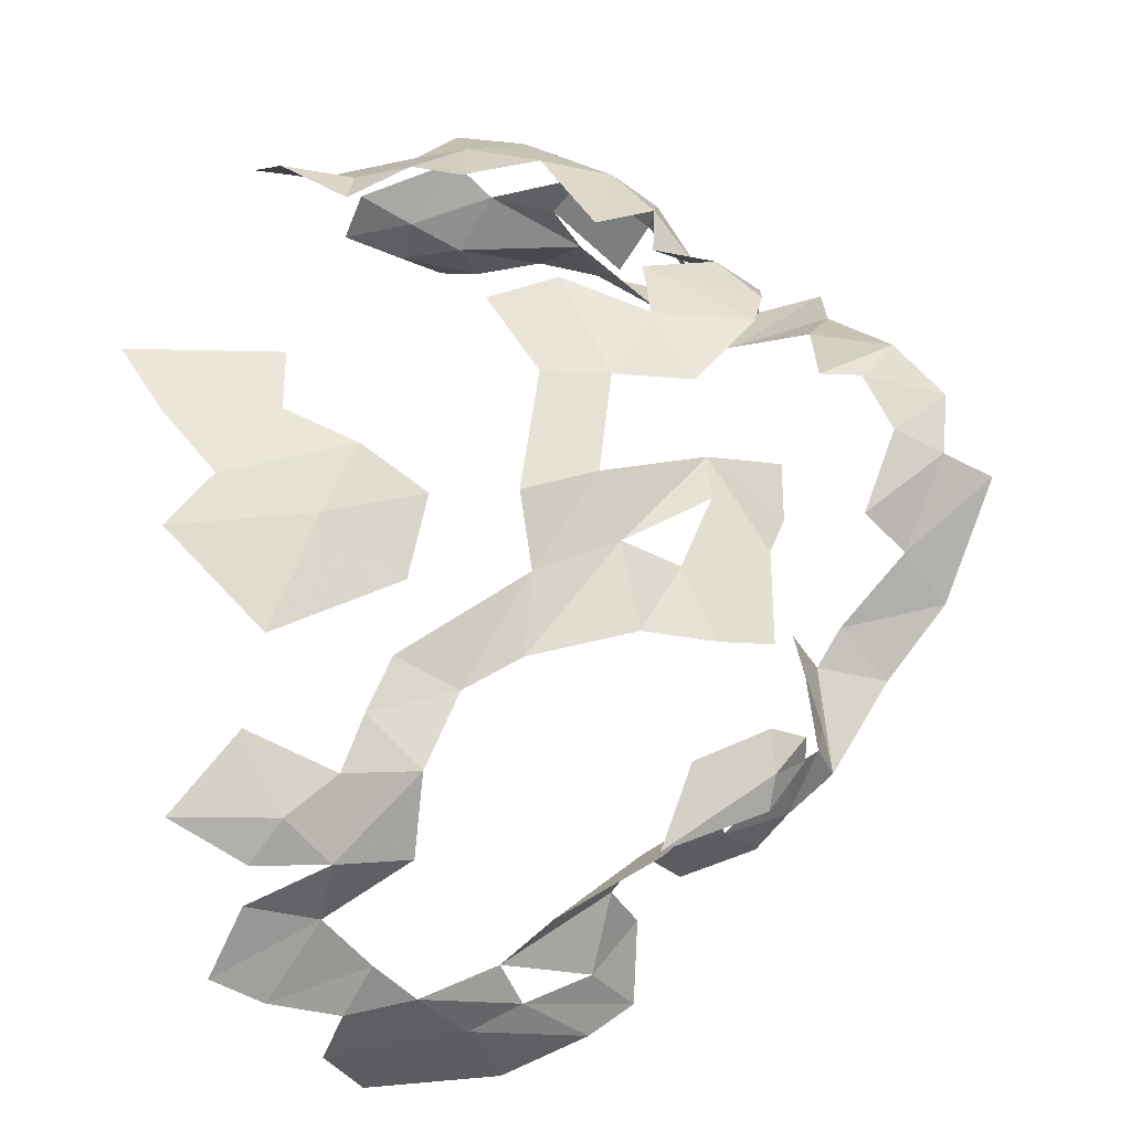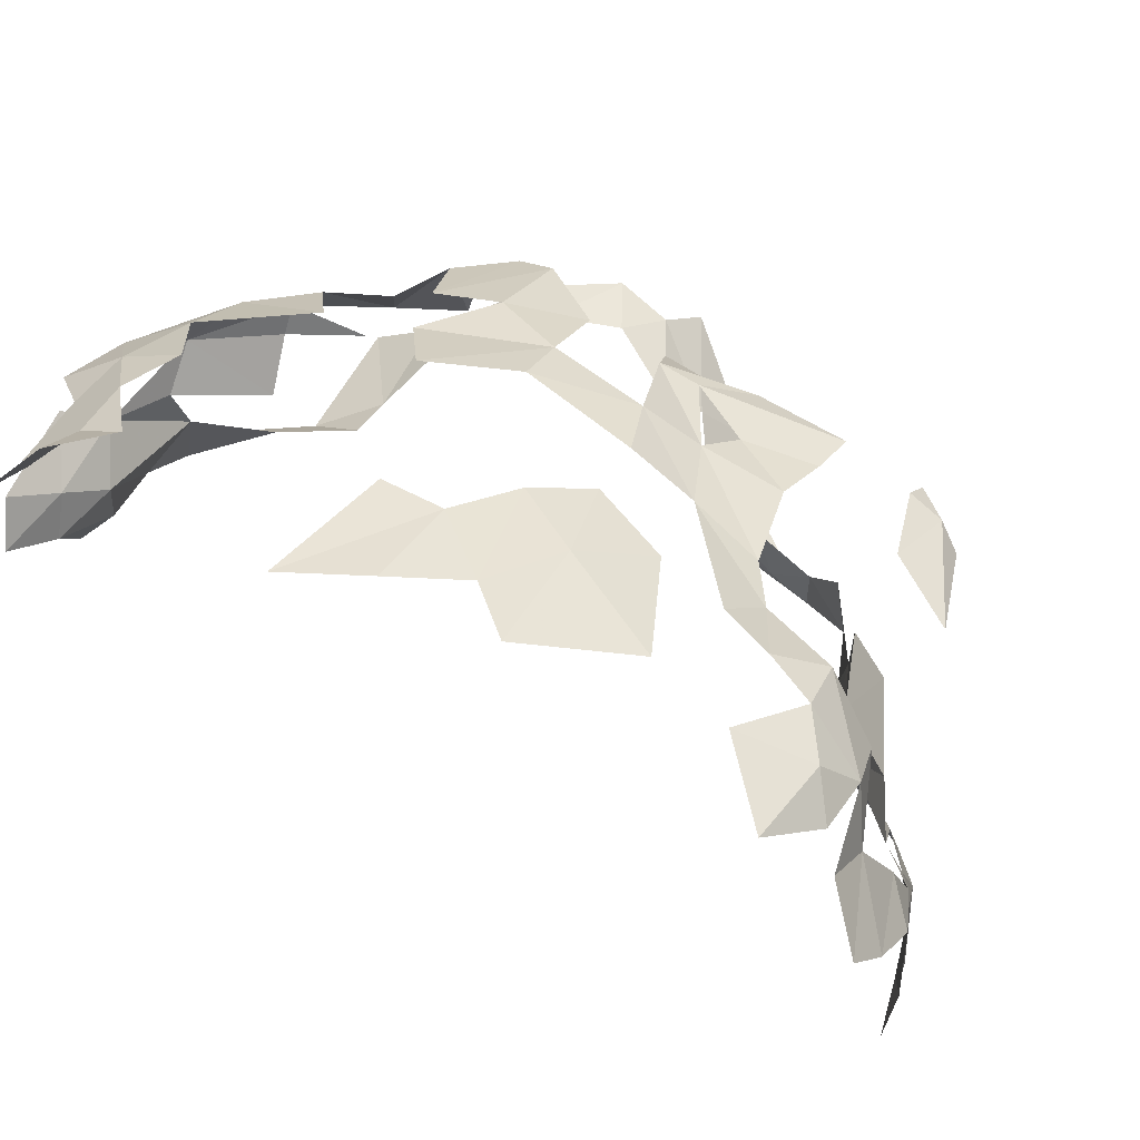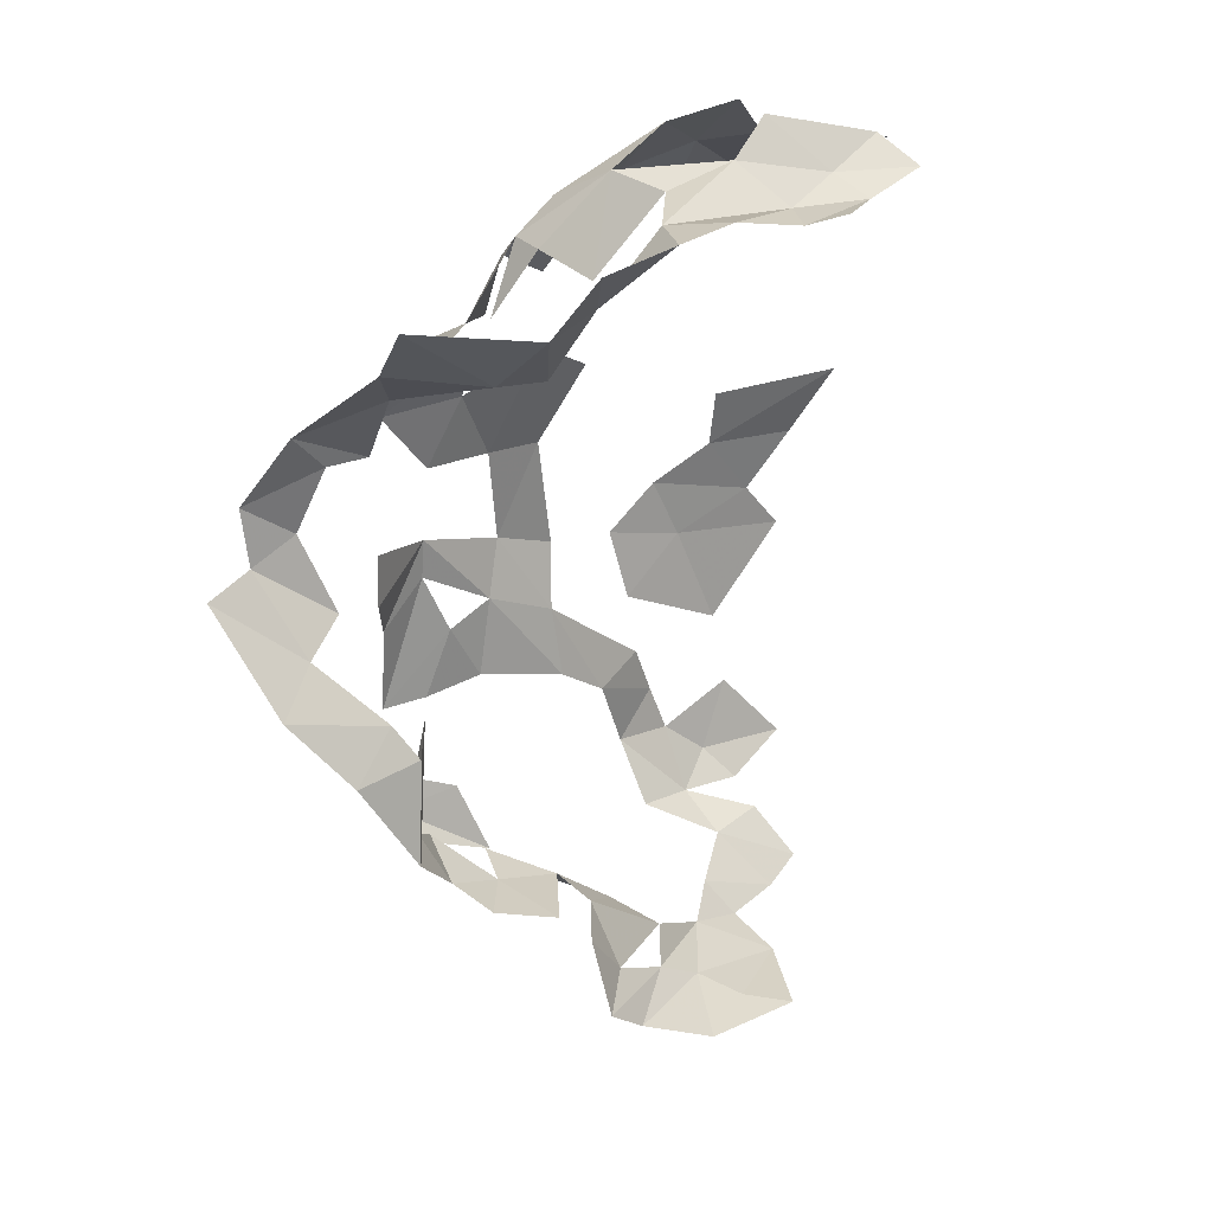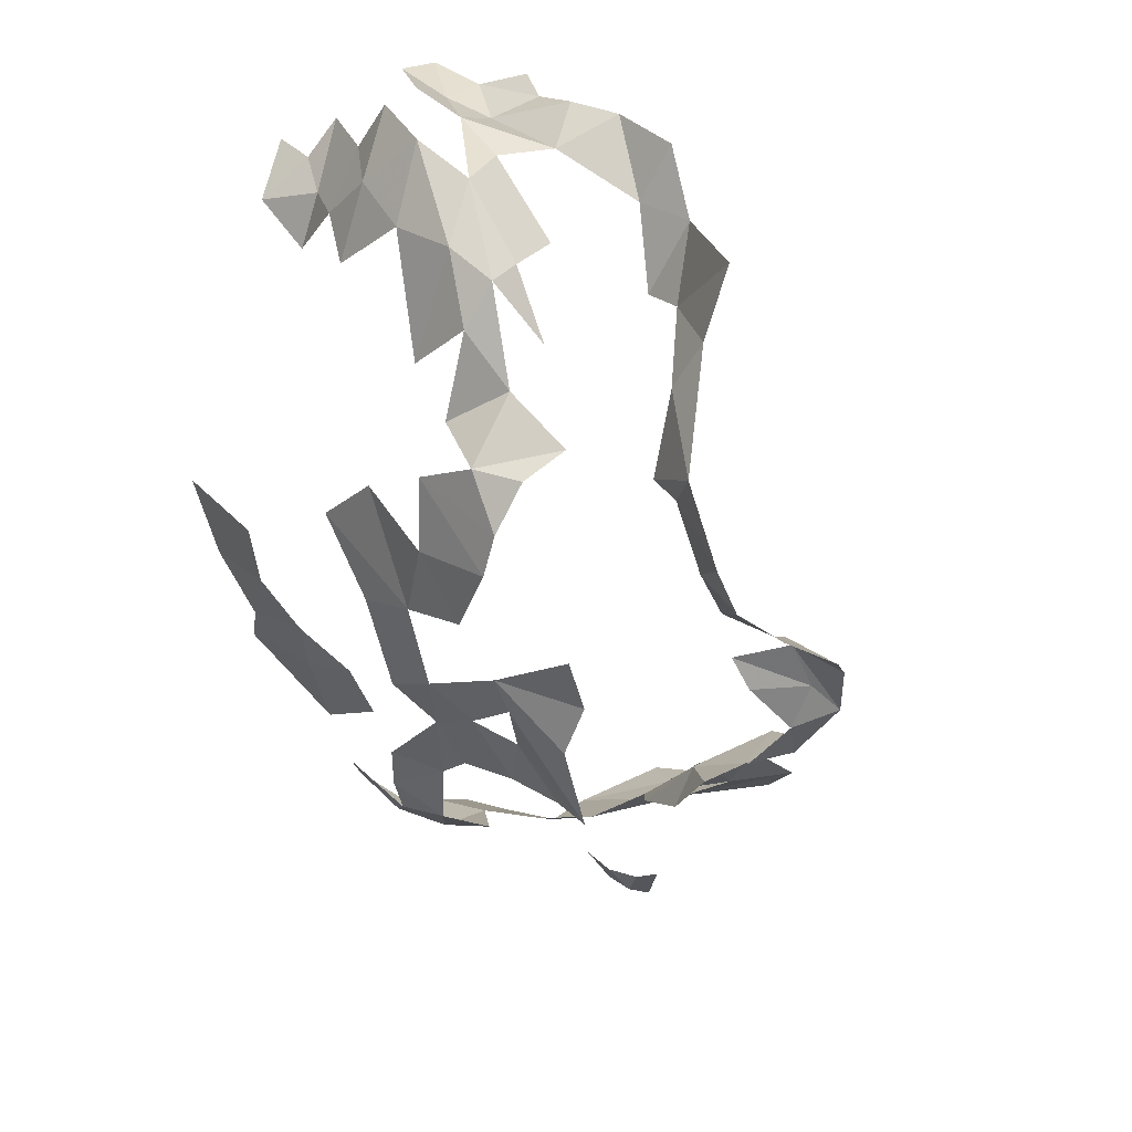
<metadata>
{"format":"obj","ext":"obj","renderer":"f3d","projection":"perspective","resolution":1024,"background":"white","views":[{"elev":48.7,"azim":-172.4,"up":"+Y"},{"elev":38.8,"azim":129.9,"up":"+Y"},{"elev":44.4,"azim":-25.0,"up":"+Z"},{"elev":34.8,"azim":-122.9,"up":"+Z"}]}
</metadata>
<code>
v -3.318 9 0.1525
v -3.4 8.968 0.1176
v -3.256 8.923 0.2292
v -3.683 8.808 0.004688
v -3.825 8.873 -0.07073
v -3.71 8.769 0.08979
v -3.114 9.045 -1.102
v -3.093 9.016 -1.192
v -3.205 8.987 -1.151
v -3.148 8.726 -1.318
v -3.11 8.67 -1.374
v -3.209 8.637 -1.311
v -3.598 9.115 -0.2964
v -3.436 9.144 -0.3283
v -3.518 9.116 -0.4416
v -3.209 8.637 -1.311
v -3.275 8.504 -1.275
v -3.352 8.502 -1.213
v -3.513 8.366 -1.105
v -3.449 8.469 -1.126
v -3.352 8.502 -1.213
v -3.061 9.017 0.1681
v -3.193 9.028 0.1426
v -3.148 8.957 0.2654
v -3.093 8.922 -1.284
v -3.075 8.816 -1.308
v -3.201 8.88 -1.23
v -3.402 9.024 0.04375
v -3.4 8.968 0.1176
v -3.318 9 0.1525
v -3.154 9.146 -0.7596
v -3.005 9.158 -0.8296
v -3.14 9.094 -0.8866
v -3.725 8.643 -0.8122
v -3.727 8.541 -0.8295
v -3.766 8.585 -0.7278
v -3.275 8.504 -1.275
v -3.077 8.574 -1.39
v -3.212 8.443 -1.302
v -3.923 8.841 -0.282
v -3.877 8.722 -0.4031
v -4.007 8.811 -0.2967
v -3.077 8.574 -1.39
v -3.121 8.415 -1.341
v -3.212 8.443 -1.302
v -3.318 9 0.1525
v -3.148 8.957 0.2654
v -3.193 9.028 0.1426
v -3.394 8.677 0.1772
v -3.464 8.704 0.04375
v -3.488 8.641 0.1727
v -3.706 8.68 -0.57
v -3.769 8.547 -0.6468
v -3.752 8.583 -0.5534
v -2.969 8.864 -1.332
v -2.925 8.774 -1.402
v -3.075 8.816 -1.308
v -2.697 8.988 0.09763
v -2.765 9.067 0.02536
v -2.791 8.983 0.09793
v -3.565 8.466 -0.9206
v -3.631 8.576 -0.9058
v -3.508 8.606 -0.9852
v -3.564 9.049 -0.627
v -3.53 9.013 -0.7375
v -3.683 8.969 -0.8348
v -2.818 8.73 0.229
v -2.849 8.816 0.2484
v -2.944 8.782 0.2219
v -2.881 9.013 0.07288
v -2.791 8.983 0.09793
v -2.765 9.067 0.02536
v -3.043 9.189 -0.7116
v -3.005 9.158 -0.8296
v -3.154 9.146 -0.7596
v -3.513 8.366 -1.105
v -3.352 8.502 -1.213
v -3.45 8.373 -1.178
v -3.075 8.816 -1.308
v -2.925 8.774 -1.402
v -3.004 8.722 -1.399
v -2.857 8.988 -1.279
v -3.023 8.989 -1.26
v -2.948 9.052 -1.158
v -3.394 9.111 -0.649
v -3.283 9.125 -0.7151
v -3.314 9.055 -0.8123
v -2.791 8.983 0.09793
v -2.881 9.013 0.07288
v -2.803 8.927 0.1647
v -3.766 8.585 -0.7278
v -3.727 8.541 -0.8295
v -3.795 8.498 -0.7053
v -3.058 8.66 0.2364
v -2.99 8.643 0.2495
v -2.921 8.7 0.2181
v -2.944 8.782 0.2219
v -2.921 8.7 0.2181
v -2.818 8.73 0.229
v -2.746 9.207 -0.7047
v -2.844 9.187 -0.7979
v -2.92 9.203 -0.6702
v -3.631 8.576 -0.9058
v -3.727 8.541 -0.8295
v -3.725 8.643 -0.8122
v -3.237 9 -1.008
v -3.138 9.059 -1.003
v -3.114 9.045 -1.102
v -2.978 8.933 -1.308
v -3.023 8.989 -1.26
v -2.857 8.988 -1.279
v -3.795 8.498 -0.7053
v -3.752 8.583 -0.5534
v -3.769 8.547 -0.6468
v -3.283 9.152 -0.2764
v -3.391 9.145 -0.4748
v -3.436 9.144 -0.3283
v -3.769 8.547 -0.6468
v -3.766 8.585 -0.7278
v -3.795 8.498 -0.7053
v -3.212 8.443 -1.302
v -3.121 8.415 -1.341
v -3.32 8.349 -1.253
v -3.727 8.541 -0.8295
v -3.631 8.576 -0.9058
v -3.681 8.475 -0.8567
v -2.784 9.168 -0.8933
v -3.005 9.158 -0.8296
v -2.844 9.187 -0.7979
v -2.881 9.013 0.07288
v -2.979 9.042 0.08138
v -2.967 8.972 0.1849
v -3.237 9 -1.008
v -3.114 9.045 -1.102
v -3.205 8.987 -1.151
v -3.318 8.999 -0.9325
v -3.438 9.05 -0.73
v -3.314 9.055 -0.8123
v -3.058 8.66 0.2364
v -2.921 8.7 0.2181
v -3.034 8.744 0.2066
v -2.653 9.21 -0.5853
v -2.92 9.203 -0.6702
v -2.904 9.213 -0.5616
v -3.782 8.625 -0.4989
v -3.87 8.561 -0.5482
v -3.953 8.647 -0.4422
v -3.778 8.861 -0.1382
v -3.839 8.853 -0.2495
v -3.919 8.88 -0.1859
v -3.596 8.952 -0.1078
v -3.483 8.988 -0.04242
v -3.521 9.087 -0.1376
v -3.314 9.055 -0.8123
v -3.237 9 -1.008
v -3.318 8.999 -0.9325
v -3.795 8.498 -0.7053
v -3.87 8.561 -0.5482
v -3.752 8.583 -0.5534
v -3.564 9.049 -0.627
v -3.683 8.969 -0.8348
v -3.661 8.998 -0.6761
v -3.631 8.576 -0.9058
v -3.565 8.466 -0.9206
v -3.681 8.475 -0.8567
v -4.007 8.811 -0.2967
v -3.877 8.722 -0.4031
v -3.953 8.647 -0.4422
v -3.385 8.913 0.1254
v -3.4 8.968 0.1176
v -3.47 8.913 0.01513
v -3.283 9.125 -0.7151
v -3.394 9.111 -0.649
v -3.284 9.171 -0.5085
v -2.803 8.927 0.1647
v -2.881 9.013 0.07288
v -2.967 8.972 0.1849
v -3.631 8.576 -0.9058
v -3.619 8.661 -0.9209
v -3.508 8.606 -0.9852
v -3.093 8.922 -1.284
v -3.201 8.88 -1.23
v -3.205 8.987 -1.151
v -3.706 8.68 -0.57
v -3.733 8.657 -0.6333
v -3.769 8.547 -0.6468
v -2.956 9.095 -1.016
v -3.14 9.094 -0.8866
v -3.005 9.158 -0.8296
v -3.278 8.641 0.2827
v -3.252 8.751 0.237
v -3.394 8.677 0.1772
v -3.394 8.677 0.1772
v -3.41 8.626 0.2761
v -3.278 8.641 0.2827
v -3.093 9.016 -1.192
v -3.023 8.989 -1.26
v -3.093 8.922 -1.284
v -3.256 8.923 0.2292
v -3.148 8.957 0.2654
v -3.318 9 0.1525
v -3.45 8.373 -1.178
v -3.352 8.502 -1.213
v -3.275 8.504 -1.275
v -3.619 8.661 -0.9209
v -3.544 8.672 -1.03
v -3.508 8.606 -0.9852
v -3.804 8.78 -0.3766
v -3.877 8.722 -0.4031
v -3.923 8.841 -0.282
v -2.956 9.095 -1.016
v -3.005 9.158 -0.8296
v -2.784 9.168 -0.8933
v -3.438 9.05 -0.73
v -3.483 8.996 -0.8575
v -3.53 9.013 -0.7375
v -3.391 8.634 -1.141
v -3.465 8.556 -1.027
v -3.508 8.606 -0.9852
v -3.87 8.561 -0.5482
v -3.782 8.625 -0.4989
v -3.752 8.583 -0.5534
v -3.075 8.816 -1.308
v -3.004 8.722 -1.399
v -3.148 8.726 -1.318
v -3.073 9.074 0.03479
v -3.193 9.028 0.1426
v -3.061 9.017 0.1681
v -3.093 9.016 -1.192
v -3.093 8.922 -1.284
v -3.205 8.987 -1.151
v -3.088 8.837 0.2518
v -3.034 8.744 0.2066
v -2.944 8.782 0.2219
v -3.438 9.05 -0.73
v -3.394 9.111 -0.649
v -3.314 9.055 -0.8123
v -3.252 8.751 0.237
v -3.278 8.641 0.2827
v -3.172 8.669 0.2719
v -3.204 8.838 0.2276
v -3.252 8.751 0.237
v -3.088 8.837 0.2518
v -2.978 8.933 -1.308
v -3.093 8.922 -1.284
v -3.023 8.989 -1.26
v -3.172 8.669 0.2719
v -3.034 8.744 0.2066
v -3.252 8.751 0.237
v -3.385 8.913 0.1254
v -3.256 8.923 0.2292
v -3.4 8.968 0.1176
v -3.769 8.547 -0.6468
v -3.733 8.657 -0.6333
v -3.766 8.585 -0.7278
v -3.402 9.024 0.04375
v -3.483 8.988 -0.04242
v -3.4 8.968 0.1176
v -3.391 8.634 -1.141
v -3.316 8.584 -1.2
v -3.465 8.556 -1.027
v -2.948 9.052 -1.158
v -3.023 8.989 -1.26
v -3.093 9.016 -1.192
v -3.599 8.972 -0.8431
v -3.683 8.969 -0.8348
v -3.53 9.013 -0.7375
v -3.55 9.069 -0.5587
v -3.661 8.998 -0.6761
v -3.676 8.967 -0.5816
v -3.663 8.99 -0.4838
v -3.55 9.069 -0.5587
v -3.676 8.967 -0.5816
v -2.979 9.042 0.08138
v -3.061 9.017 0.1681
v -2.967 8.972 0.1849
v -3.544 8.672 -1.03
v -3.391 8.634 -1.141
v -3.508 8.606 -0.9852
v -3.275 8.504 -1.275
v -3.212 8.443 -1.302
v -3.32 8.349 -1.253
v -3.953 8.647 -0.4422
v -3.877 8.722 -0.4031
v -3.782 8.625 -0.4989
v -3.275 8.504 -1.275
v -3.32 8.349 -1.253
v -3.45 8.373 -1.178
v -2.844 9.187 -0.7979
v -3.005 9.158 -0.8296
v -3.043 9.189 -0.7116
v -3.464 8.704 0.04375
v -3.549 8.706 0.06045
v -3.488 8.641 0.1727
v -3.449 8.469 -1.126
v -3.513 8.366 -1.105
v -3.507 8.463 -1.011
v -3.521 9.087 -0.1376
v -3.408 9.122 -0.2023
v -3.603 9.095 -0.22
v -3.204 8.838 0.2276
v -3.256 8.923 0.2292
v -3.337 8.815 0.1155
v -3.549 8.706 0.06045
v -3.683 8.808 0.004688
v -3.71 8.769 0.08979
v -3.438 9.05 -0.73
v -3.564 9.049 -0.627
v -3.55 9.069 -0.5587
v -3.41 8.626 0.2761
v -3.394 8.677 0.1772
v -3.488 8.641 0.1727
v -3.661 8.998 -0.6761
v -3.55 9.069 -0.5587
v -3.564 9.049 -0.627
v -3.408 9.122 -0.2023
v -3.436 9.144 -0.3283
v -3.598 9.115 -0.2964
v -3.209 8.637 -1.311
v -3.352 8.502 -1.213
v -3.316 8.584 -1.2
v -3.743 8.898 -0.9471
v -3.69 8.922 -0.9566
v -3.704 8.886 -1.012
v -3.402 9.024 0.04375
v -3.318 9 0.1525
v -3.312 9.068 -0.04822
v -3.181 9.188 -0.3766
v -3.391 9.145 -0.4748
v -3.283 9.152 -0.2764
v -3.312 9.068 -0.04822
v -3.318 9 0.1525
v -3.193 9.028 0.1426
v -3.385 8.913 0.1254
v -3.337 8.815 0.1155
v -3.256 8.923 0.2292
v -3.549 8.706 0.06045
v -3.71 8.769 0.08979
v -3.694 8.711 0.2066
v -3.209 8.637 -1.311
v -3.077 8.574 -1.39
v -3.275 8.504 -1.275
v -3.778 8.861 -0.1382
v -3.825 8.873 -0.07073
v -3.706 8.856 -0.1389
v -3.077 8.574 -1.39
v -3.209 8.637 -1.311
v -3.11 8.67 -1.374
v -3.148 8.726 -1.318
v -3.004 8.722 -1.399
v -3.11 8.67 -1.374
v -3.172 8.669 0.2719
v -3.058 8.66 0.2364
v -3.034 8.744 0.2066
v -3.465 8.556 -1.027
v -3.449 8.469 -1.126
v -3.507 8.463 -1.011
v -3.024 8.947 0.2788
v -3.061 9.017 0.1681
v -3.148 8.957 0.2654
v -2.746 9.207 -0.7047
v -2.92 9.203 -0.6702
v -2.653 9.21 -0.5853
v -3.394 9.111 -0.649
v -3.438 9.05 -0.73
v -3.55 9.069 -0.5587
v -3.549 8.706 0.06045
v -3.694 8.711 0.2066
v -3.488 8.641 0.1727
v -3.438 9.05 -0.73
v -3.318 8.999 -0.9325
v -3.483 8.996 -0.8575
v -3.596 9.036 -0.1402
v -3.521 9.087 -0.1376
v -3.603 9.095 -0.22
v -3.014 8.88 0.2894
v -3.088 8.837 0.2518
v -2.944 8.782 0.2219
v -2.969 8.864 -1.332
v -3.075 8.816 -1.308
v -3.093 8.922 -1.284
v -3.252 8.751 0.237
v -3.034 8.744 0.2066
v -3.088 8.837 0.2518
v -3.465 8.556 -1.027
v -3.316 8.584 -1.2
v -3.449 8.469 -1.126
v -3.521 9.087 -0.1376
v -3.483 8.988 -0.04242
v -3.416 9.073 -0.1077
v -3.408 9.122 -0.2023
v -3.598 9.115 -0.2964
v -3.603 9.095 -0.22
v -3.138 9.059 -1.003
v -3.237 9 -1.008
v -3.314 9.055 -0.8123
v -3.704 8.886 -1.012
v -3.548 8.824 -1.129
v -3.699 8.839 -1.047
v -3.034 8.744 0.2066
v -2.921 8.7 0.2181
v -2.944 8.782 0.2219
v -3.548 8.824 -1.129
v -3.704 8.886 -1.012
v -3.58 8.894 -1.011
v -3.69 8.922 -0.9566
v -3.58 8.894 -1.011
v -3.704 8.886 -1.012
v -3.699 8.839 -1.047
v -3.745 8.855 -0.9587
v -3.704 8.886 -1.012
v -3.745 8.855 -0.9587
v -3.743 8.898 -0.9471
v -3.704 8.886 -1.012
v -3.284 9.171 -0.5085
v -3.394 9.111 -0.649
v -3.391 9.145 -0.4748
v -3.599 8.972 -0.8431
v -3.53 9.013 -0.7375
v -3.483 8.996 -0.8575
v -3.024 8.947 0.2788
v -2.967 8.972 0.1849
v -3.061 9.017 0.1681
v -3.596 9.036 -0.1402
v -3.596 8.952 -0.1078
v -3.521 9.087 -0.1376
v -3.284 9.171 -0.5085
v -3.391 9.145 -0.4748
v -3.181 9.188 -0.3766
v -3.839 8.853 -0.2495
v -3.804 8.78 -0.3766
v -3.923 8.841 -0.282
v -3.256 8.923 0.2292
v -3.204 8.838 0.2276
v -3.088 8.837 0.2518
v -3.825 8.873 -0.07073
v -3.683 8.808 0.004688
v -3.706 8.856 -0.1389
v -2.844 9.187 -0.7979
v -3.043 9.189 -0.7116
v -2.92 9.203 -0.6702
v -3.402 9.024 0.04375
v -3.416 9.073 -0.1077
v -3.483 8.988 -0.04242
v -2.881 9.013 0.07288
v -2.887 9.054 -0.02414
v -2.979 9.042 0.08138
v -3.391 9.145 -0.4748
v -3.518 9.116 -0.4416
v -3.436 9.144 -0.3283
v -3.839 8.853 -0.2495
v -3.923 8.841 -0.282
v -3.919 8.88 -0.1859
v -3.825 8.873 -0.07073
v -3.778 8.861 -0.1382
v -3.919 8.88 -0.1859
v -2.765 9.067 0.02536
v -2.887 9.054 -0.02414
v -2.881 9.013 0.07288
v -3.073 9.074 0.03479
v -3.061 9.017 0.1681
v -2.979 9.042 0.08138
v -2.944 8.782 0.2219
v -2.849 8.816 0.2484
v -3.014 8.88 0.2894
f 1 2 3
f 4 5 6
f 7 8 9
f 10 11 12
f 13 14 15
f 16 17 18
f 19 20 21
f 22 23 24
f 25 26 27
f 28 29 30
f 31 32 33
f 34 35 36
f 37 38 39
f 40 41 42
f 43 44 45
f 46 47 48
f 49 50 51
f 52 53 54
f 55 56 57
f 58 59 60
f 61 62 63
f 64 65 66
f 67 68 69
f 70 71 72
f 73 74 75
f 76 77 78
f 79 80 81
f 82 83 84
f 85 86 87
f 88 89 90
f 91 92 93
f 94 95 96
f 97 98 99
f 100 101 102
f 103 104 105
f 106 107 108
f 109 110 111
f 112 113 114
f 115 116 117
f 118 119 120
f 121 122 123
f 124 125 126
f 127 128 129
f 130 131 132
f 133 134 135
f 136 137 138
f 139 140 141
f 142 143 144
f 145 146 147
f 148 149 150
f 151 152 153
f 154 155 156
f 157 158 159
f 160 161 162
f 163 164 165
f 166 167 168
f 169 170 171
f 172 173 174
f 175 176 177
f 178 179 180
f 181 182 183
f 184 185 186
f 187 188 189
f 190 191 192
f 193 194 195
f 196 197 198
f 199 200 201
f 202 203 204
f 205 206 207
f 208 209 210
f 211 212 213
f 214 215 216
f 217 218 219
f 220 221 222
f 223 224 225
f 226 227 228
f 229 230 231
f 232 233 234
f 235 236 237
f 238 239 240
f 241 242 243
f 244 245 246
f 247 248 249
f 250 251 252
f 253 254 255
f 256 257 258
f 259 260 261
f 262 263 264
f 265 266 267
f 268 269 270
f 271 272 273
f 274 275 276
f 277 278 279
f 280 281 282
f 283 284 285
f 286 287 288
f 289 290 291
f 292 293 294
f 295 296 297
f 298 299 300
f 301 302 303
f 304 305 306
f 307 308 309
f 310 311 312
f 313 314 315
f 316 317 318
f 319 320 321
f 322 323 324
f 325 326 327
f 328 329 330
f 331 332 333
f 334 335 336
f 337 338 339
f 340 341 342
f 343 344 345
f 346 347 348
f 349 350 351
f 352 353 354
f 355 356 357
f 358 359 360
f 361 362 363
f 364 365 366
f 367 368 369
f 370 371 372
f 373 374 375
f 376 377 378
f 379 380 381
f 382 383 384
f 385 386 387
f 388 389 390
f 391 392 393
f 394 395 396
f 397 398 399
f 400 401 402
f 403 404 405
f 406 407 408
f 409 410 411
f 412 413 414
f 415 416 417
f 418 419 420
f 421 422 423
f 424 425 426
f 427 428 429
f 430 431 432
f 433 434 435
f 436 437 438
f 439 440 441
f 442 443 444
f 445 446 447
f 448 449 450
f 451 452 453
f 454 455 456
f 457 458 459
f 460 461 462
f 463 464 465

</code>
